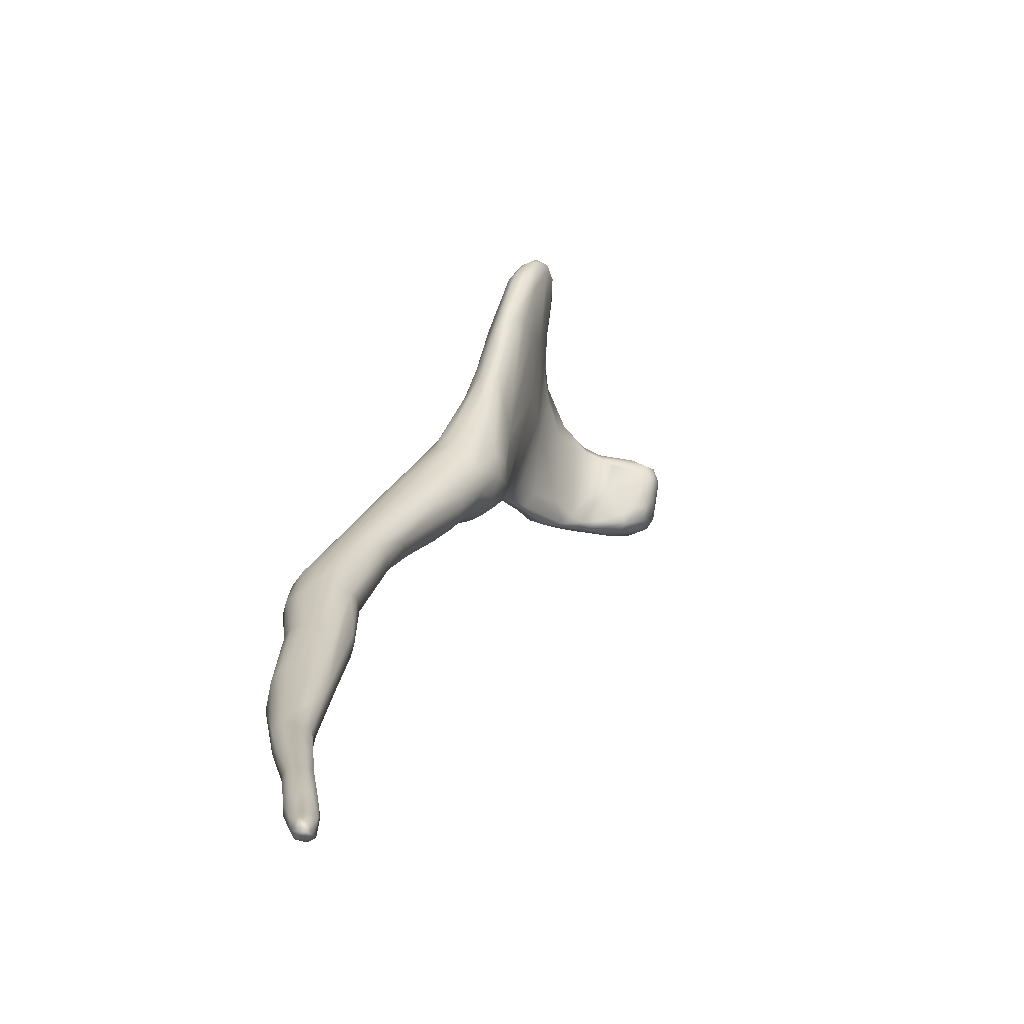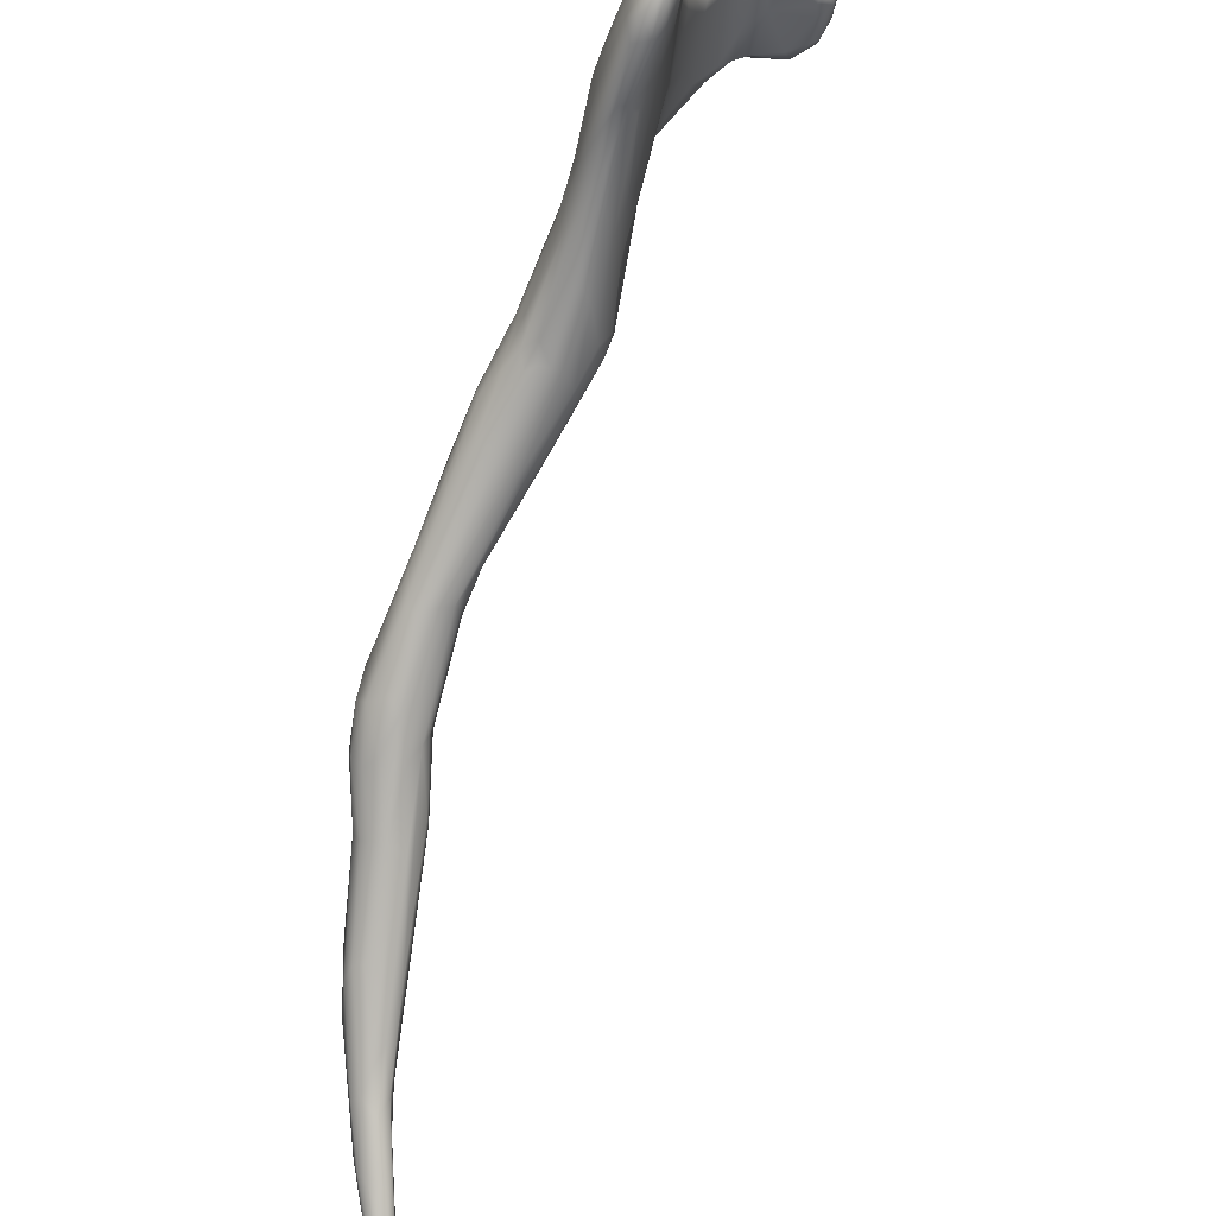
<metadata>
{"format":"obj","ext":"obj","renderer":"f3d","projection":"perspective","resolution":1024,"background":"white","views":[{"elev":-11.7,"azim":-15.6,"up":"+Z"},{"elev":64.8,"azim":-12.6,"up":"+Z"}]}
</metadata>
<code>
v -0.01702 -0.01109 -0.01762
v -0.03547 -0.02597 -0.02183
v -0.03677 -0.02835 -0.02021
v -0.03934 -0.03332 -0.02171
v -0.0407 -0.03871 -0.02329
v -0.03888 -0.04071 -0.02308
v -0.04138 -0.05498 -0.03301
v -0.04244 -0.06115 -0.03991
v -0.04069 -0.05916 -0.04051
v -0.03962 -0.05698 -0.04302
v -0.04772 -0.07032 -0.05845
v -0.05189 -0.06936 -0.05903
v -0.05683 -0.07258 -0.05985
v -0.06532 -0.08918 -0.06485
v -0.06852 -0.1014 -0.07214
v -0.06654 -0.09603 -0.06542
v -0.06813 -0.1175 -0.07629
v -0.06203 -0.09558 -0.06159
v -0.06493 -0.1135 -0.07322
v -0.06556 -0.1219 -0.07763
v -0.06537 -0.1324 -0.08301
v -0.06876 -0.1467 -0.09467
v -0.07172 -0.1437 -0.09338
v -0.07393 -0.1551 -0.09404
v -0.07213 -0.1566 -0.09391
v -0.07011 -0.1572 -0.09461
v -0.06997 -0.1625 -0.09921
v -0.0723 -0.1693 -0.1031
v -0.07347 -0.1675 -0.1039
v -0.07511 -0.1685 -0.1033
v -0.07586 -0.1676 -0.1022
v -0.07478 -0.1681 -0.09976
v -0.07371 -0.1696 -0.1006
v -0.07309 -0.1632 -0.09831
v -0.0751 -0.1553 -0.09603
v -0.07057 -0.1466 -0.09516
v -0.06723 -0.1334 -0.08263
v -0.07018 -0.1174 -0.07826
v -0.06749 -0.09944 -0.07352
v -0.06482 -0.09589 -0.0732
v -0.063 -0.102 -0.07746
v -0.04459 -0.07158 -0.05564
v -0.04405 -0.07237 -0.05301
v -0.04611 -0.06402 -0.03997
v -0.04713 -0.05305 -0.03158
v -0.05168 -0.05211 -0.03411
v -0.05017 -0.04379 -0.03503
v -0.03033 -0.02679 -0.02745
v -0.007768 -0.01489 -0.0145
v -0.005839 -0.01574 -0.01183
v -0.01467 -0.02174 -0.005866
v -0.01855 -0.00794 -0.0006389
v -0.01895 -0.006352 -0.002166
v 0.008268 0.005307 -0.004235
v 0.009924 0.002597 -0.001724
v 0.008722 -0.003418 0.005005
v 0.004721 -0.002952 0.01582
v 0.009887 0.007936 0.03072
v 0.01483 0.011 0.0269
v 0.01262 0.006291 0.01499
v 0.01839 0.01773 0.01511
v 0.01467 0.01432 0.003246
v 0.01265 0.01343 -0.0005437
v 0.01054 0.01644 -0.002093
v 0.007028 0.01703 -0.001565
v -0.00349 0.005442 -0.007262
v -0.008738 0.003198 -0.007155
v -0.01368 -0.006219 0.00426
v -0.01003 -0.008732 0.006102
v -0.002276 -0.01036 0.005891
v -0.0007203 -0.0123 0.001462
v -0.0008917 -0.01006 -0.008276
v -0.003746 -0.007535 -0.01083
v -0.02271 -0.0114 -0.01596
v -0.02695 -0.01437 -0.01328
v -0.04498 -0.04977 -0.04627
v -0.05783 -0.06931 -0.05581
v -0.06444 -0.0949 -0.06266
v -0.06239 -0.1185 -0.07764
v -0.06341 -0.1243 -0.08239
v -0.06802 -0.1263 -0.08655
v -0.07241 -0.1408 -0.09091
v -0.07263 -0.1414 -0.08956
v -0.07043 -0.163 -0.1029
v -0.07413 -0.1615 -0.1031
v -0.07516 -0.1621 -0.09918
v -0.07543 -0.1579 -0.09884
v -0.0671 -0.1451 -0.09213
v -0.0667 -0.1422 -0.08898
v -0.07 -0.1334 -0.08293
v -0.07167 -0.1303 -0.08332
v -0.05315 -0.08464 -0.06639
v -0.05139 -0.08844 -0.06538
v -0.04425 -0.07226 -0.05075
v -0.04576 -0.05662 -0.03342
v -0.05132 -0.06215 -0.0385
v -0.03383 -0.02603 -0.02545
v -0.02527 -0.02587 -0.02595
v -0.02152 -0.02657 -0.02405
v -0.006079 -0.01729 -0.01006
v -0.005747 -0.01758 -0.006947
v -0.01394 -0.02395 -0.01059
v -0.0173 -0.02046 -0.004367
v -0.01973 -0.01798 -0.003492
v -0.002171 0.002857 -0.009065
v 0.0004813 0.0009683 -0.009148
v 0.006457 -0.006536 0.001544
v 0.003534 -0.000996 0.01962
v 0.001351 -0.0003729 0.01967
v 0.005621 0.009084 0.03019
v 0.01094 0.01292 0.03839
v 0.01671 0.01842 0.04809
v 0.0245 0.02654 0.03029
v 0.0158 0.02432 0.001903
v 0.01326 0.02262 0.0005904
v 0.007531 0.0205 0.002695
v -0.01079 0.003157 -0.004787
v -0.007866 0.006804 0.000498
v -0.008601 0.005674 0.003159
v -0.00868 0.004231 0.005997
v -0.009418 0.001311 0.007356
v -0.007366 0.001075 0.01082
v -0.009717 -0.004753 0.007756
v -0.006969 -0.008726 0.007385
v -0.004668 -0.009649 0.00702
v 0.00535 -0.006623 0.006739
v 0.000679 -0.01136 -0.004231
v -0.006554 -0.006184 -0.01194
v -0.009424 -0.004774 -0.01207
v -0.01237 -0.003901 -0.01146
v -0.01542 -0.004179 -0.01065
v -0.0163 -0.001902 -0.0048
v -0.0259 -0.01866 -0.007917
v -0.03479 -0.04056 -0.0225
v -0.0312 -0.04043 -0.02413
v -0.02986 -0.04021 -0.02675
v -0.0297 -0.03975 -0.03005
v -0.04057 -0.05349 -0.04512
v -0.03757 -0.04289 -0.04
v -0.05295 -0.05349 -0.04747
v -0.05881 -0.06943 -0.05342
v -0.05919 -0.07147 -0.05214
v -0.05815 -0.074 -0.05039
v -0.05569 -0.07514 -0.04905
v -0.05607 -0.08991 -0.05754
v -0.06099 -0.1093 -0.07105
v -0.06418 -0.123 -0.08357
v -0.06586 -0.1264 -0.08593
v -0.07192 -0.142 -0.08834
v -0.06888 -0.159 -0.09887
v -0.07466 -0.1563 -0.09928
v -0.07198 -0.1624 -0.1037
v -0.06853 -0.1549 -0.09481
v -0.06835 -0.143 -0.08783
v -0.07052 -0.1428 -0.08774
v -0.0719 -0.1272 -0.08391
v -0.07104 -0.1258 -0.08506
v -0.06738 -0.1085 -0.07923
v -0.05914 -0.1037 -0.0768
v -0.06097 -0.1152 -0.0787
v -0.0555 -0.09973 -0.06695
v -0.04935 -0.07808 -0.05087
v -0.05309 -0.0765 -0.04903
v -0.05487 -0.06282 -0.04121
v -0.05662 -0.05949 -0.04215
v -0.05681 -0.05728 -0.04455
v -0.05348 -0.05002 -0.03685
v -0.05539 -0.05316 -0.04404
v -0.04949 -0.04345 -0.03939
v -0.04741 -0.04481 -0.04301
v -0.04229 -0.04141 -0.04056
v -0.02977 -0.03235 -0.03049
v -0.02777 -0.03408 -0.02894
v -0.02362 -0.03165 -0.02426
v -0.02422 -0.03394 -0.02243
v -0.02098 -0.01626 -0.003509
v -0.01854 -0.004663 -0.003833
v -0.01737 -0.004156 -0.008788
v 0.002637 -0.00127 -0.0083
v 0.004923 -0.003006 -0.006295
v 0.004888 -0.005812 -0.004519
v -0.006062 -0.00485 0.01098
v 0.01121 0.01765 0.04345
v 0.01474 0.0187 0.04892
v 0.0185 0.01877 0.04479
v 0.02826 0.03284 0.04666
v 0.02862 0.036 0.02618
v 0.01192 0.02385 0.001946
v 0.005542 0.02103 0.01028
v 0.003565 0.0186 0.01919
v 0.00115 0.01292 0.02177
v 0.002236 0.008924 0.02548
v 0.007292 0.01685 0.03551
v 0.006447 0.01984 0.03136
v 0.01809 0.02387 0.06006
v 0.02103 0.02178 0.04853
v 0.02445 0.02623 0.04638
v 0.0188 0.02458 0.007212
v 0.01713 0.03064 0.003193
v 0.01025 0.02751 0.01736
v 0.008078 0.02473 0.02732
v 0.01209 0.02496 0.04678
v 0.02054 0.02666 0.06437
v 0.02413 0.02803 0.06738
v 0.02641 0.02854 0.06769
v 0.0218 0.02288 0.06142
v 0.02482 0.02473 0.05943
v 0.03063 0.03542 0.05632
v 0.02345 0.033 0.008925
v 0.01927 0.02973 0.003674
v 0.01346 0.02935 0.008339
v 0.02094 0.03943 0.05463
v 0.0251 0.04135 0.06175
v 0.02801 0.04131 0.06556
v 0.02449 0.03636 0.06623
v 0.03068 0.04043 0.06796
v 0.02568 0.03339 0.06861
v 0.02225 0.03002 0.06667
v 0.01849 0.02839 0.06211
v 0.02019 0.03386 0.06113
v 0.02675 0.03141 0.06924
v 0.02981 0.03133 0.06621
v 0.03362 0.04442 0.05234
v 0.02987 0.03909 0.02138
v 0.02871 0.04003 0.007385
v 0.02088 0.03427 0.002924
v 0.01418 0.03595 0.03295
v 0.01858 0.0413 0.03715
v 0.01622 0.03726 0.04209
v 0.02521 0.04656 0.05012
v 0.02898 0.04649 0.05943
v 0.03184 0.03889 0.0688
v 0.03289 0.03652 0.06569
v 0.0339 0.04036 0.06633
v 0.03461 0.04348 0.06102
v 0.03431 0.0462 0.06123
v 0.03024 0.03594 0.06954
v 0.03084 0.03452 0.069
v 0.03327 0.04218 0.06669
v 0.03244 0.04541 0.06379
v 0.03278 0.04822 0.05847
v 0.03308 0.0489 0.04516
v 0.03372 0.0474 0.04772
v 0.03293 0.04387 0.04075
v 0.02558 0.03834 0.003415
v 0.02454 0.04538 0.009199
v 0.03238 0.05599 0.01276
v 0.02638 0.04833 0.02723
v 0.03294 0.0529 0.03049
v 0.0305 0.05006 0.03933
v 0.02907 0.04875 0.05034
v 0.03418 0.04984 0.03974
v 0.03513 0.04871 0.03867
v 0.03491 0.04675 0.03419
v 0.0339 0.04467 0.01692
v 0.03924 0.05083 0.02581
v 0.03618 0.04694 0.007858
v 0.03263 0.04661 0.0008078
v 0.02887 0.04524 0.001386
v 0.02456 0.04195 0.003292
v 0.03515 0.05684 0.005888
v 0.03605 0.05207 0.03519
v 0.04005 0.0509 0.002108
v 0.03988 0.05698 0.002161
v 0.03456 0.05421 0.00342
v 0.04326 0.06519 0.009754
v 0.04316 0.06539 0.01467
v 0.03931 0.05708 0.02825
v 0.04107 0.05583 0.03
v 0.04127 0.05412 0.02982
v 0.04462 0.05518 0.02374
v 0.04282 0.0522 0.004742
v 0.046 0.06596 0.007242
v 0.04643 0.06584 0.01904
v 0.04676 0.06143 0.02488
v 0.04912 0.05784 0.02359
v 0.04893 0.05611 0.01163
v 0.04625 0.0538 0.003472
v 0.04461 0.05483 0.001745
v 0.0452 0.05793 0.001763
v 0.05637 0.06279 0.002017
v 0.05269 0.06987 0.009639
v 0.05226 0.06988 0.01279
v 0.05638 0.06975 0.01549
v 0.05344 0.06028 0.02384
v 0.04829 0.05915 0.02555
v 0.05324 0.05835 0.0222
v 0.0562 0.05732 0.02049
v 0.05039 0.05393 0.004049
v 0.04924 0.0552 0.0018
v 0.05564 0.05769 0.0008562
v 0.05197 0.06691 0.005114
v 0.05752 0.06944 0.006884
v 0.06004 0.0708 0.01085
v 0.06011 0.0679 0.01871
v 0.05824 0.06406 0.022
v 0.06174 0.0579 0.02246
v 0.06466 0.05465 0.02023
v 0.0541 0.05666 0.01417
v 0.05669 0.0519 0.005791
v 0.06148 0.06046 0.001836
v 0.06165 0.06833 0.005673
v 0.06518 0.0693 0.01067
v 0.06416 0.06965 0.01504
v 0.06493 0.06227 0.02157
v 0.06281 0.05333 0.01801
v 0.06299 0.05279 0.01466
v 0.06156 0.05138 0.008173
v 0.05759 0.05159 0.003339
v 0.05678 0.05353 0.001338
v 0.06674 0.06069 0.00403
v 0.06801 0.06382 0.005367
v 0.06863 0.06699 0.009218
v 0.06943 0.0653 0.01775
v 0.06913 0.06196 0.01959
v 0.06816 0.05825 0.02032
v 0.06649 0.05343 0.01708
v 0.06366 0.05183 0.008124
v 0.06686 0.05476 0.0104
v 0.06382 0.05331 0.004605
v 0.0635 0.05621 0.002823
v 0.06802 0.05862 0.00656
v 0.07059 0.0657 0.01236
v 0.0698 0.05911 0.01686
v 0.07048 0.06244 0.01684
v -0.07431 -0.1715 -0.1025
v 0.02306 0.04532 0.02244
v 0.01253 0.03067 0.04241
v 0.009675 -0.0008851 0.0001146
v 0.01083 0.005712 0.02334
v 0.005823 0.007703 -0.005311
v 0.002843 0.009272 -0.005325
v -0.01359 -0.02265 -0.007711
v -0.01186 -0.01367 -0.01748
f 34 26 25
f 150 27 84
f 28 27 33
f 28 33 326
f 32 33 27
f 26 34 27
f 86 25 24
f 82 23 151
f 20 90 37
f 15 38 16
f 12 40 13
f 9 8 94
f 10 94 43
f 95 44 7
f 1 98 48
f 68 176 123
f 119 132 177
f 120 177 53
f 118 117 132
f 332 331 105
f 330 126 56
f 58 57 126
f 331 65 64
f 332 66 65
f 123 122 68
f 127 107 101
f 49 73 72
f 334 128 73
f 129 128 1
f 334 1 128
f 3 75 2
f 5 133 4
f 136 135 8
f 8 9 136
f 137 136 10
f 9 10 136
f 142 141 14
f 14 16 142
f 145 19 146
f 89 80 79
f 147 22 148
f 87 83 82
f 35 149 83
f 29 84 28
f 29 85 152
f 31 87 85
f 31 86 87
f 31 32 86
f 24 35 86
f 21 37 154
f 17 91 90
f 39 156 15
f 39 40 158
f 41 158 40
f 159 41 92
f 11 93 92
f 163 44 95
f 46 96 45
f 47 167 4
f 46 4 167
f 49 174 99
f 50 100 174
f 51 125 103
f 104 103 124
f 125 124 103
f 176 104 69
f 124 69 104
f 178 132 117
f 130 67 66
f 56 126 107
f 71 126 57
f 125 108 109
f 58 108 57
f 59 185 330
f 197 196 59
f 61 113 60
f 198 61 62
f 63 115 114
f 65 115 64
f 107 126 71
f 1 130 129
f 1 131 130
f 74 178 131
f 74 132 178
f 133 52 4
f 104 176 5
f 10 138 137
f 171 139 76
f 144 143 78
f 150 153 27
f 87 151 85
f 36 85 23
f 151 23 85
f 36 22 152
f 37 90 154
f 149 90 91
f 156 39 157
f 39 158 157
f 160 93 43
f 163 162 44
f 164 144 96
f 46 167 165
f 169 168 47
f 97 171 170
f 99 173 172
f 102 175 101
f 52 133 68
f 176 68 133
f 117 67 178
f 129 130 105
f 66 105 130
f 108 125 70
f 57 70 71
f 109 182 125
f 192 182 110
f 112 184 111
f 185 112 330
f 116 117 189
f 117 118 189
f 190 189 118
f 118 119 190
f 120 190 119
f 191 190 120
f 192 191 122
f 182 192 123
f 191 192 193
f 110 193 192
f 115 188 199
f 116 189 211
f 200 211 189
f 184 195 183
f 206 203 195
f 205 204 206
f 207 205 206
f 196 207 112
f 206 112 207
f 186 222 207
f 209 224 187
f 114 199 226
f 211 260 199
f 200 246 211
f 328 227 201
f 220 212 328
f 216 214 215
f 215 217 216
f 203 218 219
f 195 219 193
f 204 218 203
f 205 221 204
f 222 205 207
f 208 233 222
f 186 223 208
f 187 244 223
f 210 226 245
f 260 226 199
f 246 200 227
f 229 228 227
f 213 230 212
f 230 213 231
f 216 237 232
f 238 237 221
f 233 238 222
f 239 234 236
f 234 232 238
f 232 234 239
f 236 240 239
f 242 241 236
f 244 243 223
f 254 224 255
f 225 255 224
f 230 250 248
f 252 250 242
f 253 252 242
f 244 253 243
f 225 257 255
f 226 259 258
f 247 261 246
f 267 247 248
f 250 262 249
f 250 252 262
f 253 262 252
f 245 258 263
f 246 265 260
f 274 267 249
f 249 268 274
f 256 271 270
f 257 272 256
f 279 263 258
f 264 280 258
f 265 264 259
f 261 264 265
f 264 273 292
f 266 273 261
f 186 187 223
f 275 274 268
f 270 269 262
f 286 270 276
f 271 276 270
f 272 277 271
f 272 278 277
f 263 279 278
f 267 282 266
f 274 284 283
f 267 274 283
f 295 274 275
f 285 275 286
f 270 286 269
f 276 285 286
f 299 288 287
f 277 287 276
f 278 289 299
f 278 290 289
f 280 290 279
f 281 291 280
f 292 281 264
f 282 293 292
f 294 293 282
f 283 294 282
f 284 294 283
f 295 304 284
f 285 305 296
f 287 297 285
f 288 298 287
f 299 306 288
f 289 309 300
f 289 290 309
f 281 301 291
f 302 301 281
f 293 302 292
f 294 302 293
f 304 303 294
f 295 314 304
f 305 314 295
f 300 309 308
f 301 321 310
f 321 301 311
f 313 312 302
f 303 313 302
f 304 313 303
f 314 323 304
f 319 324 317
f 307 318 317
f 309 320 318
f 321 320 310
f 309 310 320
f 311 322 320
f 314 325 323
f 319 322 324
f 313 323 312
f 298 306 317
f 307 317 306
f 325 315 316
f 301 302 312
f 250 230 251
f 250 251 241
f 231 251 230
f 240 216 239
f 229 230 228
f 248 228 230
f 327 227 228
f 72 73 180
f 53 177 75
f 75 3 53
f 52 53 3
f 6 134 103
f 333 51 134
f 134 135 333
f 102 333 135
f 175 102 135
f 135 136 175
f 137 174 175
f 138 172 173
f 140 169 170
f 140 168 169
f 168 141 166
f 142 166 141
f 165 166 142
f 143 165 142
f 144 164 143
f 146 162 145
f 79 160 161
f 81 159 147
f 147 148 81
f 81 23 158
f 157 158 23
f 23 82 157
f 156 157 82
f 83 156 82
f 26 89 154
f 152 22 84
f 85 36 152
f 158 41 81
f 41 159 81
f 43 161 160
f 164 165 143
f 105 106 129
f 30 28 326
f 298 317 316
f 228 248 327
f 195 184 206
f 201 194 328
f 236 235 243
f 223 243 235
f 56 329 60
f 55 62 329
f 54 63 55
f 105 66 332
f 132 119 118
f 101 100 127
f 72 127 50
f 100 50 127
f 72 50 49
f 73 49 334
f 48 74 1
f 6 95 134
f 95 7 134
f 8 135 7
f 42 138 10
f 13 39 77
f 14 77 39
f 16 14 15
f 16 17 78
f 17 18 78
f 37 21 20
f 79 21 89
f 36 81 22
f 87 35 83
f 28 84 27
f 31 326 32
f 326 33 32
f 34 32 27
f 86 34 25
f 87 82 151
f 147 88 22
f 80 88 147
f 154 89 21
f 20 17 90
f 15 14 39
f 12 41 40
f 92 41 12
f 12 11 92
f 10 9 94
f 7 44 8
f 45 96 95
f 5 46 45
f 4 46 5
f 45 6 5
f 3 47 4
f 1 334 98
f 99 98 334
f 71 102 101
f 51 70 125
f 123 176 69
f 52 121 53
f 120 119 177
f 105 331 106
f 54 106 331
f 60 330 56
f 330 58 126
f 197 59 60
f 331 332 65
f 66 67 116
f 117 116 67
f 68 122 121
f 69 182 123
f 101 107 71
f 74 2 75
f 6 104 5
f 138 11 76
f 11 12 76
f 12 170 76
f 13 140 12
f 16 143 142
f 18 144 78
f 19 20 146
f 79 146 20
f 89 88 80
f 81 36 23
f 35 24 149
f 26 27 153
f 29 152 84
f 29 30 85
f 30 31 85
f 34 86 32
f 17 38 91
f 15 156 38
f 11 42 93
f 43 93 42
f 94 8 161
f 162 161 8
f 8 44 162
f 46 164 96
f 2 169 47
f 47 3 2
f 2 97 169
f 334 49 99
f 49 50 174
f 102 71 333
f 106 54 179
f 180 179 54
f 54 55 180
f 329 180 55
f 329 56 107
f 108 110 109
f 111 108 58
f 112 58 330
f 59 196 185
f 113 197 60
f 114 198 62
f 62 63 114
f 63 64 115
f 65 188 115
f 65 66 116
f 182 69 124
f 72 181 127
f 180 181 72
f 1 74 131
f 74 75 132
f 4 52 3
f 5 176 133
f 138 76 139
f 170 12 140
f 77 168 140
f 140 13 77
f 143 16 78
f 18 163 144
f 18 19 145
f 146 79 161
f 79 80 160
f 147 160 80
f 148 22 81
f 149 24 155
f 24 25 155
f 154 155 25
f 26 154 25
f 88 84 22
f 89 153 88
f 154 90 155
f 91 38 156
f 92 93 159
f 43 94 161
f 96 144 163
f 95 96 163
f 46 165 164
f 167 166 165
f 47 168 167
f 169 97 170
f 97 48 171
f 172 171 48
f 48 98 172
f 98 99 172
f 174 173 99
f 174 100 175
f 101 175 100
f 178 67 131
f 130 131 67
f 180 329 181
f 107 181 329
f 57 108 70
f 182 124 125
f 109 110 182
f 108 111 110
f 183 110 111
f 58 112 111
f 186 197 113
f 187 113 61
f 61 198 187
f 188 65 116
f 121 191 120
f 122 191 121
f 123 192 122
f 194 191 193
f 110 183 193
f 111 184 183
f 185 196 112
f 197 207 196
f 197 186 207
f 210 209 198
f 198 114 210
f 114 115 199
f 188 211 199
f 116 211 188
f 190 201 189
f 191 194 190
f 193 202 194
f 183 195 193
f 206 204 203
f 186 208 222
f 198 209 187
f 210 114 226
f 201 227 200
f 200 189 201
f 328 229 227
f 328 212 229
f 220 213 212
f 215 214 213
f 215 218 217
f 215 219 218
f 195 203 219
f 219 202 193
f 328 202 219
f 215 213 220
f 219 215 220
f 220 328 219
f 204 221 218
f 223 233 208
f 209 225 224
f 209 210 245
f 260 259 226
f 211 246 260
f 227 327 246
f 230 229 212
f 214 231 213
f 216 217 237
f 221 237 217
f 217 218 221
f 221 205 238
f 238 205 222
f 233 235 234
f 233 223 235
f 236 234 235
f 234 238 233
f 232 237 238
f 236 241 240
f 242 250 241
f 187 224 244
f 254 244 224
f 225 209 245
f 327 247 246
f 248 247 327
f 250 249 248
f 243 253 242
f 244 254 253
f 256 254 255
f 245 226 258
f 249 267 248
f 254 256 253
f 270 253 256
f 255 257 256
f 263 272 257
f 257 225 263
f 225 245 263
f 259 264 258
f 260 265 259
f 246 261 265
f 247 266 261
f 267 266 247
f 249 262 268
f 269 268 262
f 253 270 262
f 256 272 271
f 258 280 279
f 261 273 264
f 268 269 275
f 271 277 276
f 272 263 278
f 281 280 264
f 273 282 292
f 266 282 273
f 267 283 282
f 274 295 284
f 296 295 275
f 285 296 275
f 275 269 286
f 276 287 285
f 277 299 287
f 277 278 299
f 278 279 290
f 280 291 290
f 284 304 294
f 285 297 305
f 287 298 297
f 300 307 299
f 299 289 300
f 310 309 290
f 291 310 290
f 292 302 281
f 294 303 302
f 296 305 295
f 297 316 305
f 288 306 298
f 299 307 306
f 307 300 308
f 310 291 301
f 304 323 313
f 305 315 314
f 305 316 315
f 297 298 316
f 316 317 324
f 307 308 318
f 319 317 318
f 320 319 318
f 308 309 318
f 312 323 322
f 324 322 323
f 314 315 325
f 324 323 325
f 319 320 322
f 322 311 312
f 324 325 316
f 312 311 301
f 231 241 251
f 231 214 240
f 241 231 240
f 240 214 216
f 232 239 216
f 201 190 194
f 181 107 127
f 180 73 179
f 106 179 73
f 73 128 106
f 129 106 128
f 132 75 177
f 6 103 104
f 134 51 103
f 136 137 175
f 173 174 137
f 137 138 173
f 138 139 172
f 76 170 171
f 168 77 141
f 163 18 145
f 145 162 163
f 159 93 160
f 160 147 159
f 91 156 83
f 149 91 83
f 26 153 89
f 150 88 153
f 84 88 150
f 155 90 149
f 161 162 146
f 166 167 168
f 171 172 139
f 87 86 35
f 30 29 28
f 326 31 30
f 184 112 206
f 194 202 328
f 242 236 243
f 320 321 311
f 61 60 329
f 59 330 60
f 329 62 61
f 55 63 62
f 54 64 63
f 331 64 54
f 120 53 121
f 121 52 68
f 333 71 70
f 70 51 333
f 48 97 74
f 2 74 97
f 6 45 95
f 7 135 134
f 43 42 10
f 42 11 138
f 13 40 39
f 14 141 77
f 16 38 17
f 19 18 17
f 17 20 19
f 20 21 79
f 186 113 187

</code>
